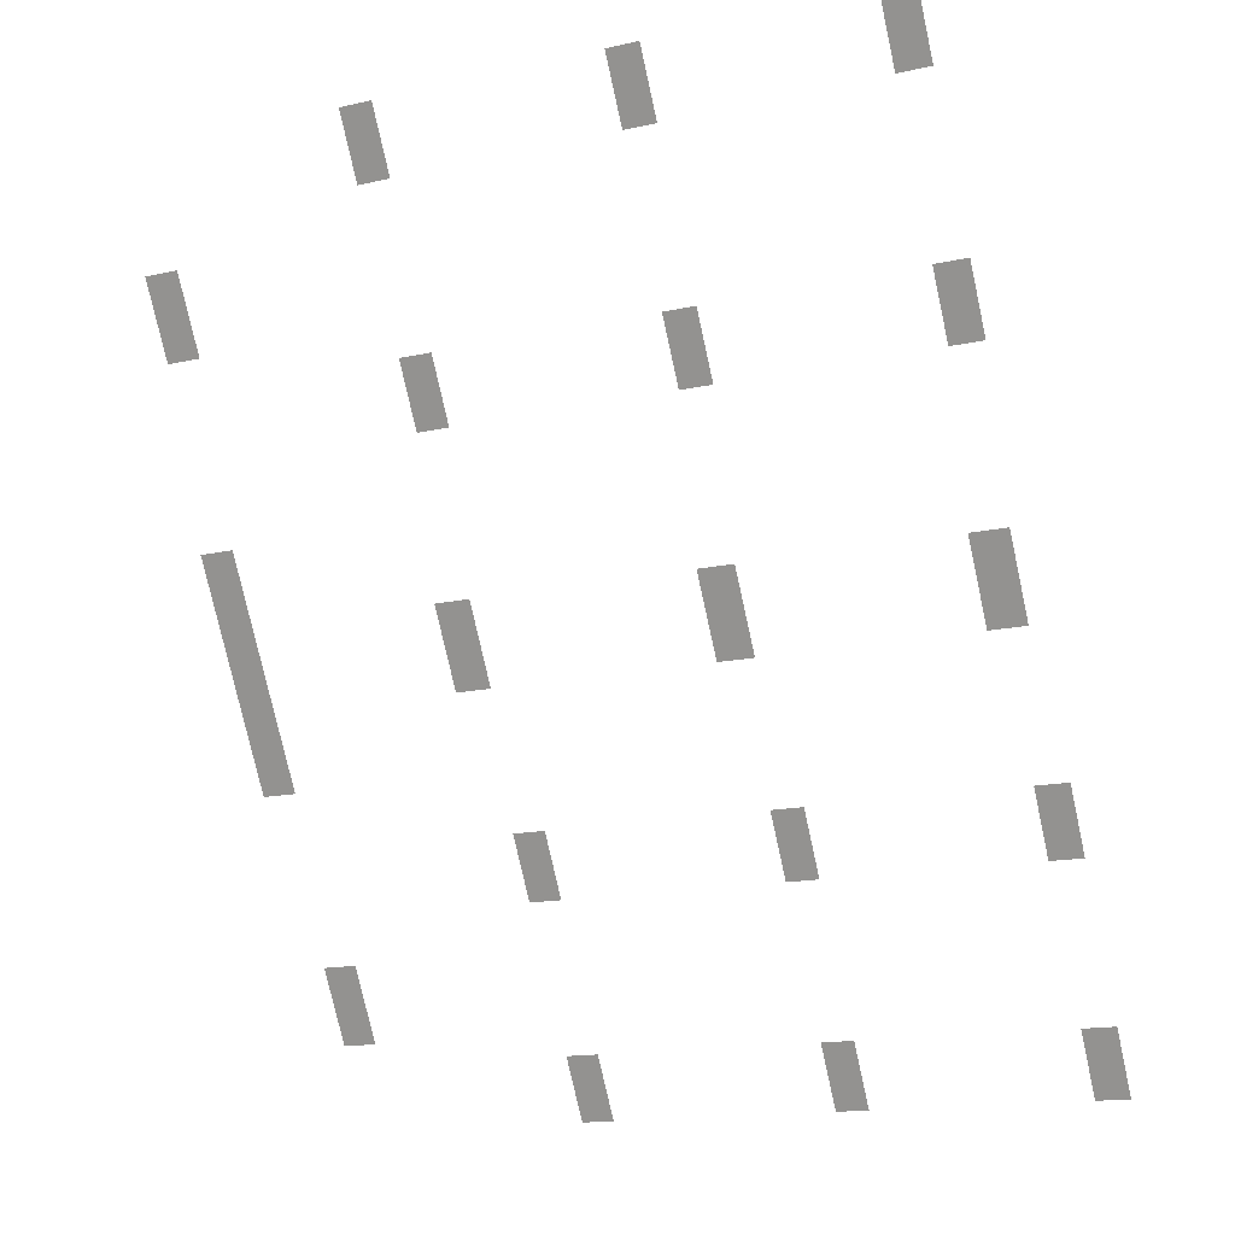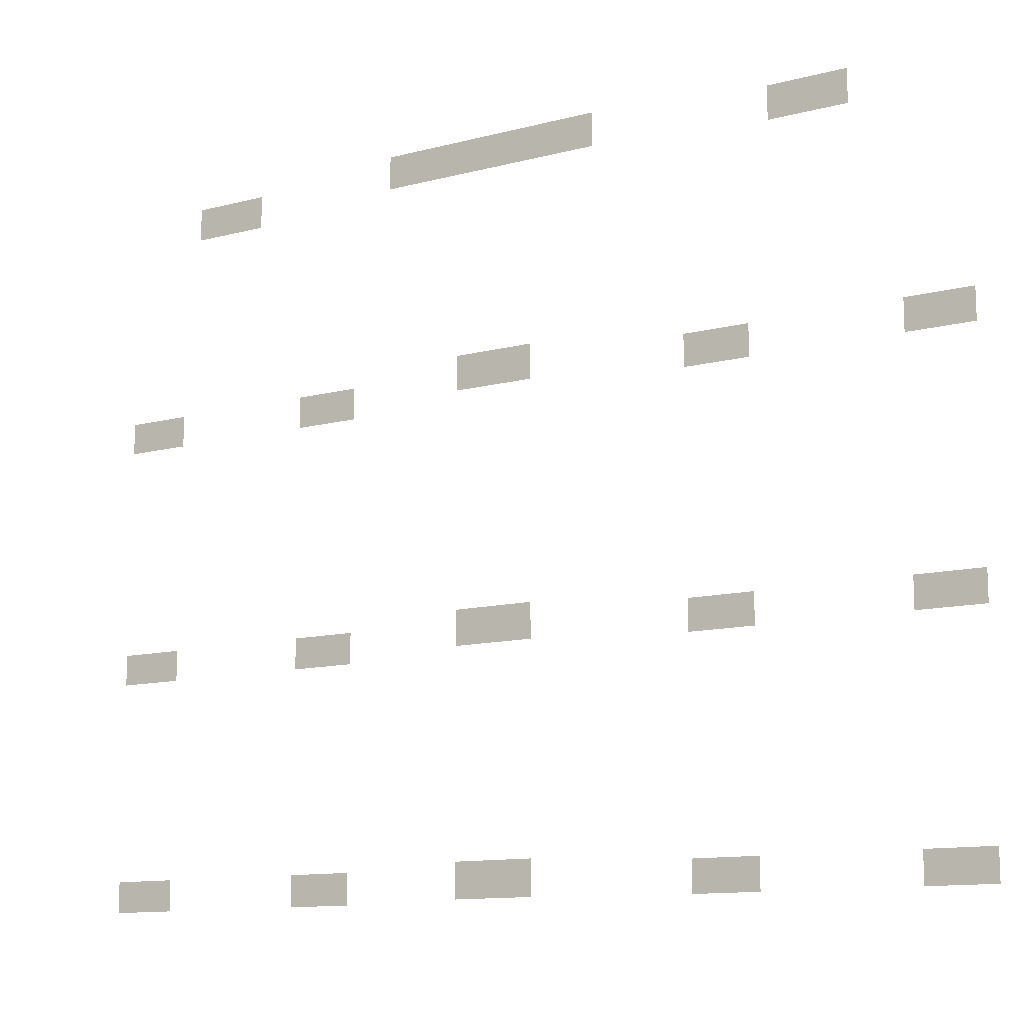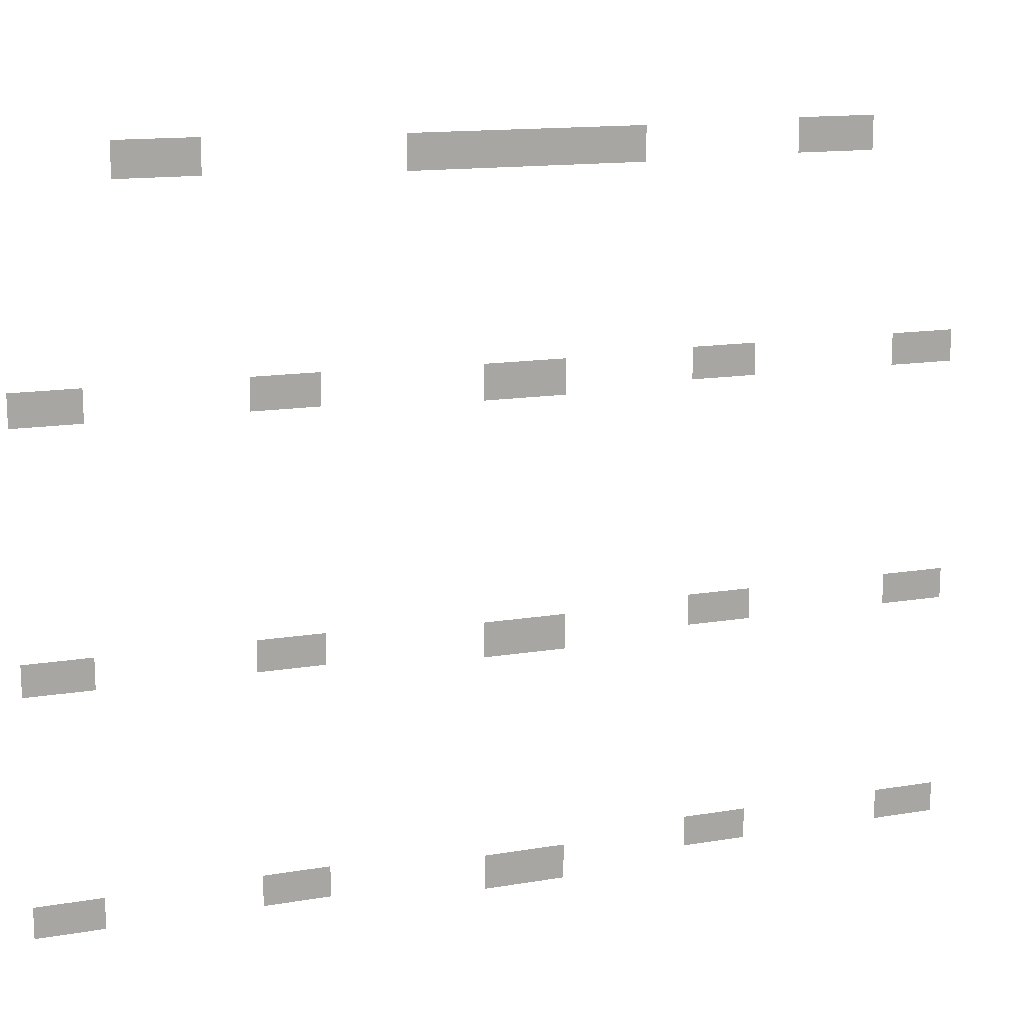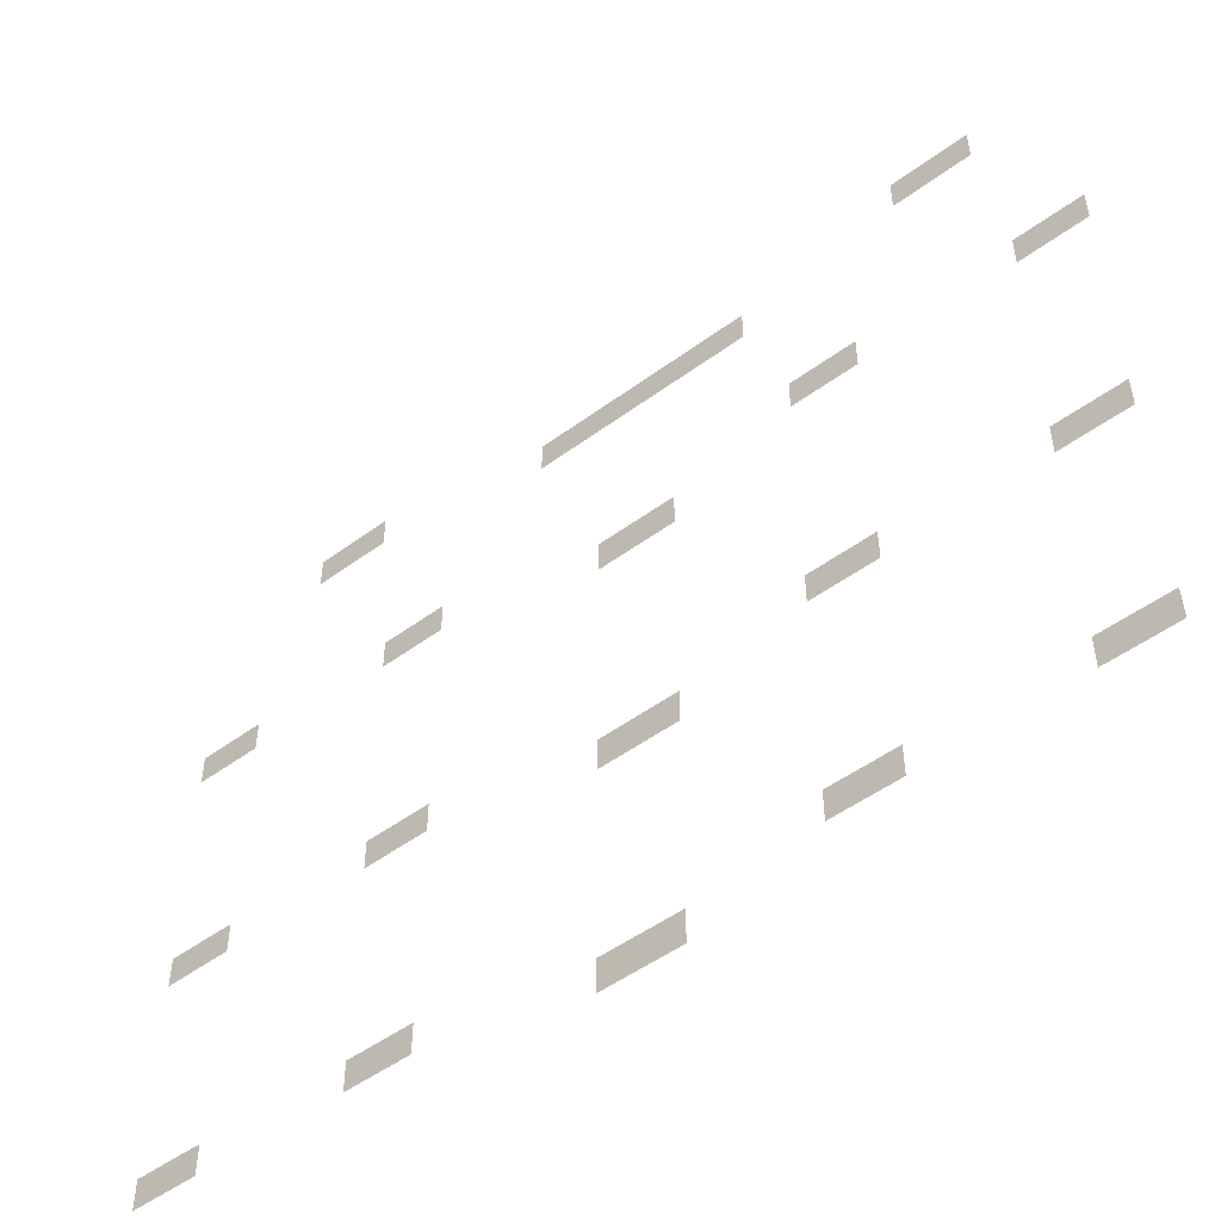
<metadata>
{"format":"obj","ext":"obj","renderer":"f3d","projection":"perspective","resolution":1024,"background":"white","views":[{"elev":-15.8,"azim":-65.1,"up":"+Z"},{"elev":-12.2,"azim":-89.4,"up":"+Y"},{"elev":14.1,"azim":-141.3,"up":"+Y"},{"elev":-50.5,"azim":98.0,"up":"+Y"}]}
</metadata>
<code>
o Bistro_Research_Exterior_paris_building_05_5135
v 22.4 9.578 -44.4
v 22.4 8.822 -44.4
v 21.47 9.578 -42.86
v 21.47 8.822 -42.86
v 25.44 9.504 -48.01
v 25.44 8.822 -48.01
v 24.68 9.504 -46.76
v 24.68 8.822 -46.76
v 25.44 14.64 -48.01
v 25.44 13.96 -48.01
v 24.68 14.64 -46.76
v 24.68 13.96 -46.76
v 25.44 20.1 -48.01
v 25.44 19.4 -48.01
v 24.68 20.1 -46.76
v 24.68 19.4 -46.76
v 27.89 9.504 -52.12
v 27.89 8.822 -52.12
v 27.14 9.504 -50.86
v 27.14 8.822 -50.86
v 27.89 14.64 -52.12
v 27.89 13.96 -52.12
v 27.14 14.64 -50.86
v 27.14 13.96 -50.86
v 27.89 20.1 -52.12
v 27.89 19.4 -52.12
v 27.14 20.1 -50.86
v 27.14 19.4 -50.86
v 20.49 9.504 -39.74
v 20.49 8.822 -39.74
v 19.74 9.504 -38.48
v 19.74 8.822 -38.48
v 20.49 14.64 -39.74
v 20.49 13.96 -39.74
v 19.74 14.64 -38.48
v 19.74 13.96 -38.48
v 20.49 20.1 -39.74
v 20.49 19.4 -39.74
v 19.74 20.1 -38.48
v 19.74 19.4 -38.48
v 18.03 9.504 -35.63
v 18.03 8.822 -35.63
v 17.28 9.504 -34.37
v 17.28 8.822 -34.37
v 18.03 14.64 -35.63
v 18.03 13.96 -35.63
v 17.28 14.64 -34.37
v 17.28 13.96 -34.37
v 18.03 20.1 -35.63
v 18.03 19.4 -35.63
v 17.28 20.1 -34.37
v 17.28 19.4 -34.37
v 26.49 24.88 -50.5
v 26.49 24.15 -50.5
v 25.59 24.88 -49
v 25.59 24.15 -49
v 22.4 14.75 -44.4
v 22.4 13.99 -44.4
v 21.47 14.75 -42.86
v 21.47 13.99 -42.86
v 22.4 20.19 -44.4
v 22.4 19.43 -44.4
v 21.47 20.19 -42.86
v 21.47 19.43 -42.86
v 19.05 24.88 -38.07
v 19.05 24.15 -38.07
v 18.16 24.88 -36.57
v 18.16 24.15 -36.57
v 23.07 24.88 -45.9
v 23.07 24.15 -45.9
v 22.17 24.88 -44.41
v 22.17 24.15 -44.41
v 22.22 24.88 -44.48
v 22.22 24.15 -44.48
v 21.32 24.88 -42.98
v 21.32 24.15 -42.98
v 21.37 24.88 -43.06
v 21.37 24.15 -43.06
v 20.47 24.88 -41.56
v 20.47 24.15 -41.56
f 1 2 3
f 2 4 3
f 5 6 7
f 6 8 7
f 9 10 11
f 10 12 11
f 13 14 15
f 14 16 15
f 17 18 19
f 18 20 19
f 21 22 23
f 22 24 23
f 25 26 27
f 26 28 27
f 29 30 31
f 30 32 31
f 33 34 35
f 34 36 35
f 37 38 39
f 38 40 39
f 41 42 43
f 42 44 43
f 45 46 47
f 46 48 47
f 49 50 51
f 50 52 51
f 53 54 55
f 54 56 55
f 57 58 59
f 58 60 59
f 61 62 63
f 62 64 63
f 65 66 67
f 66 68 67
f 69 70 71
f 70 72 71
f 73 74 75
f 74 76 75
f 77 78 79
f 78 80 79

</code>
